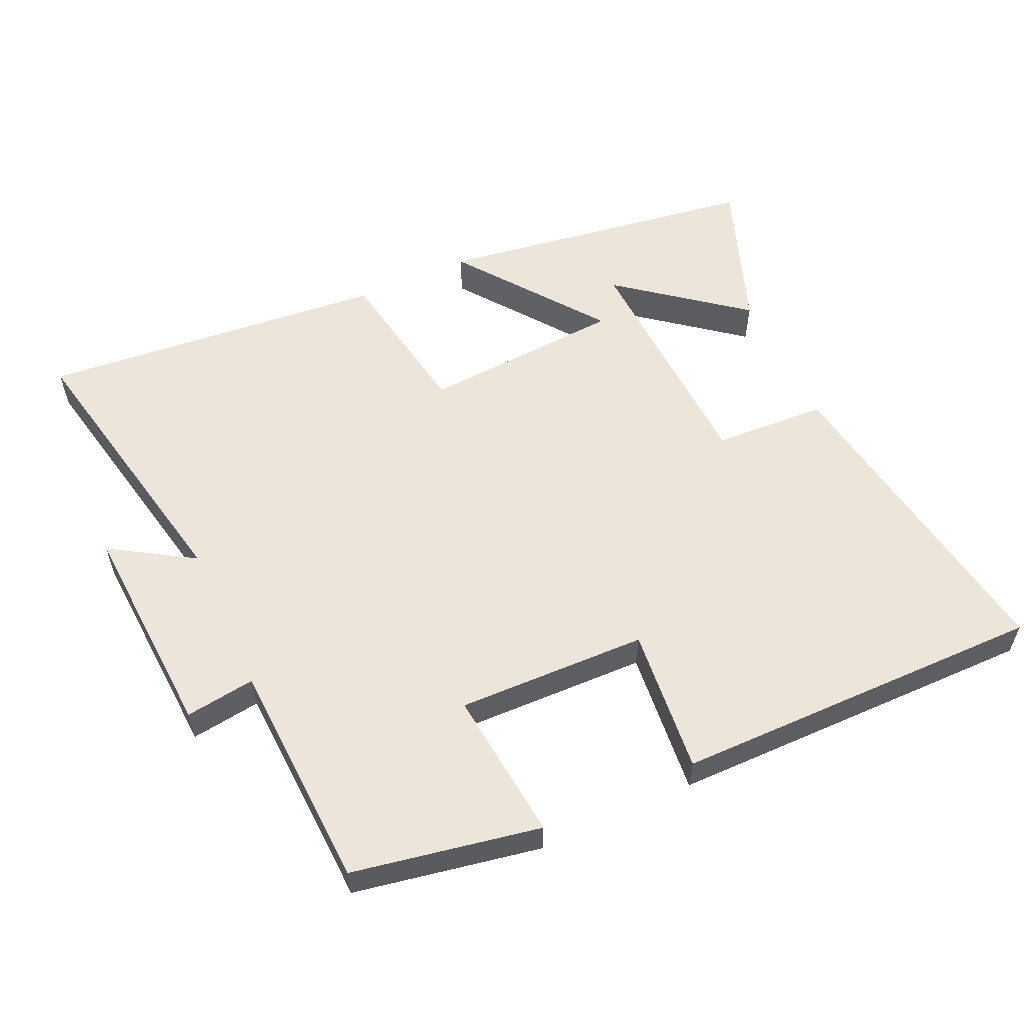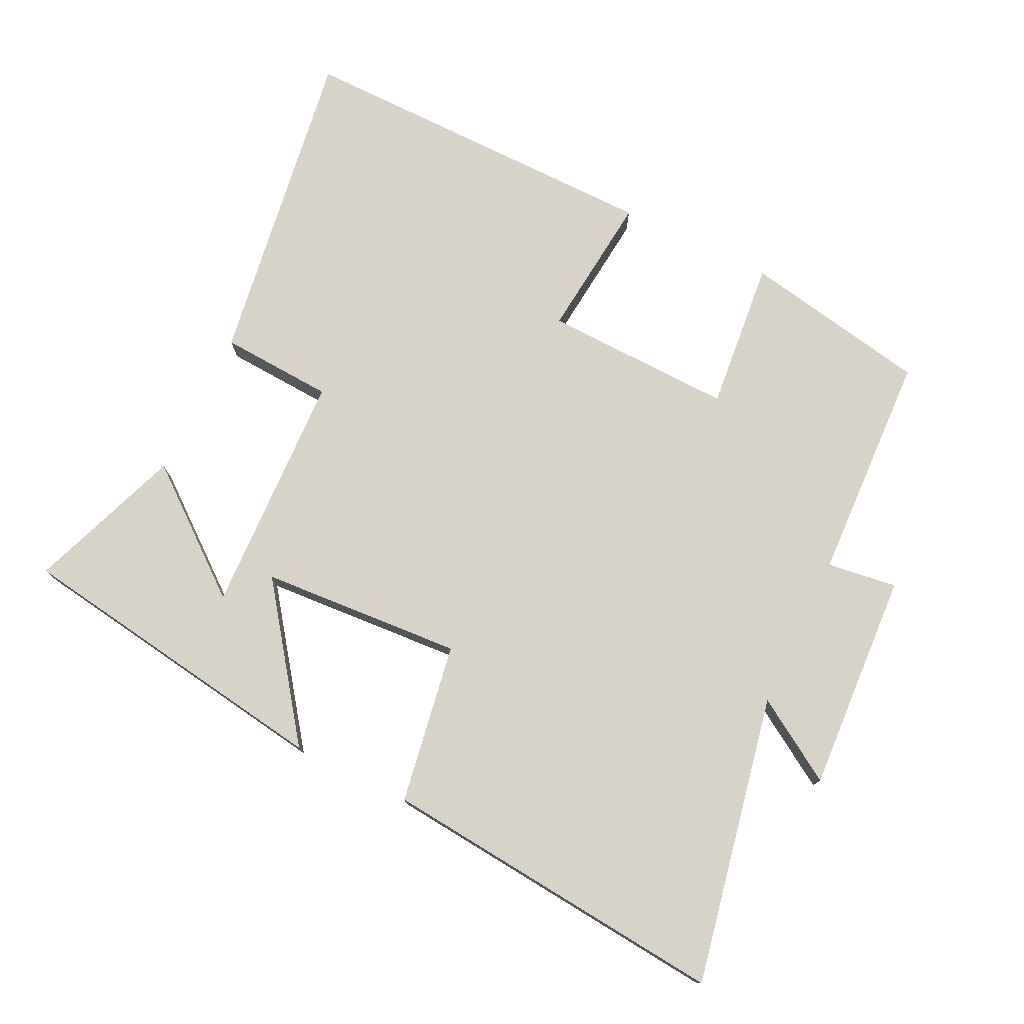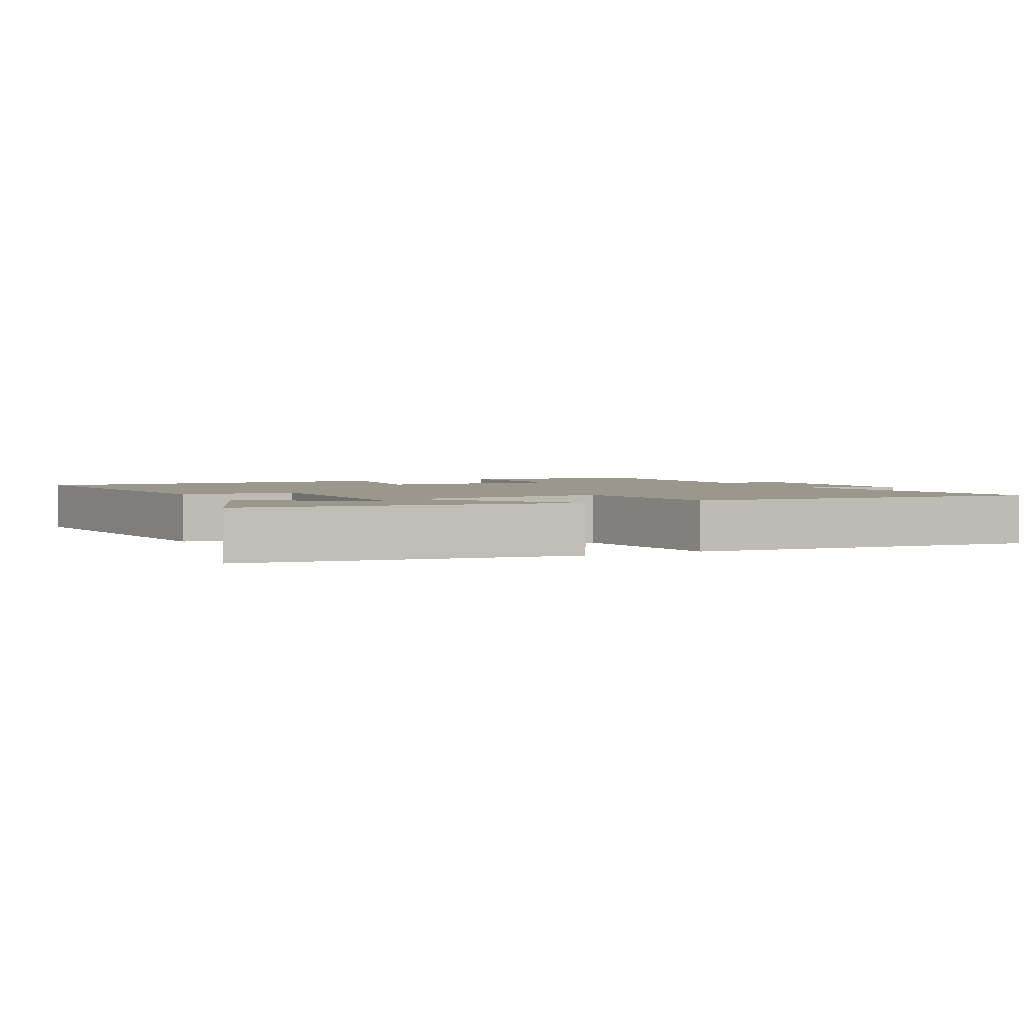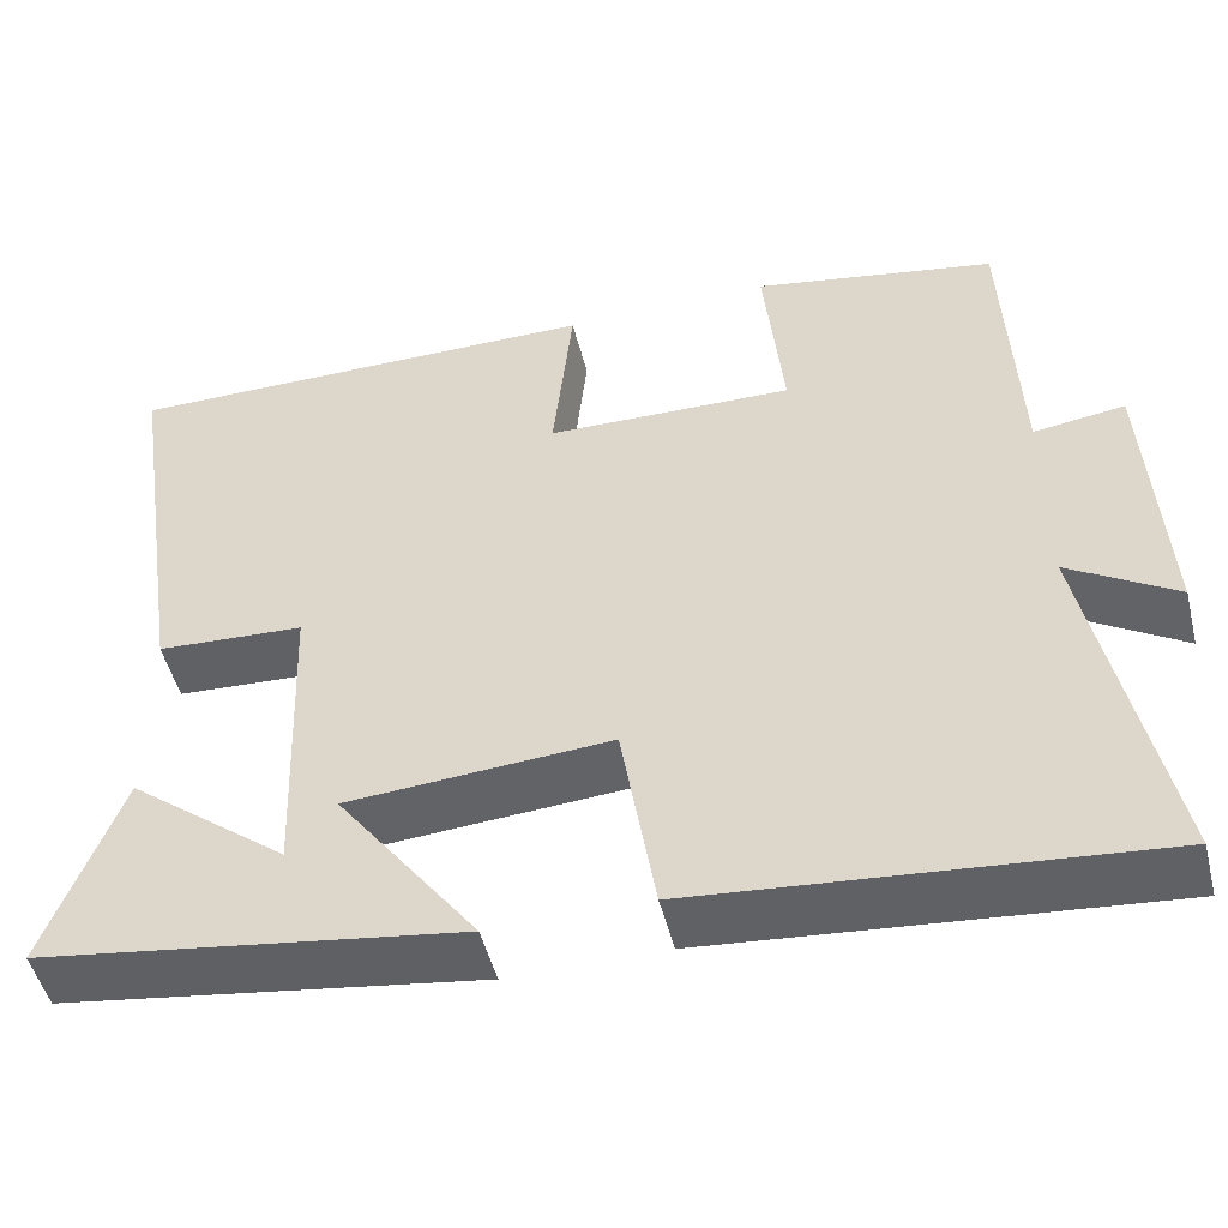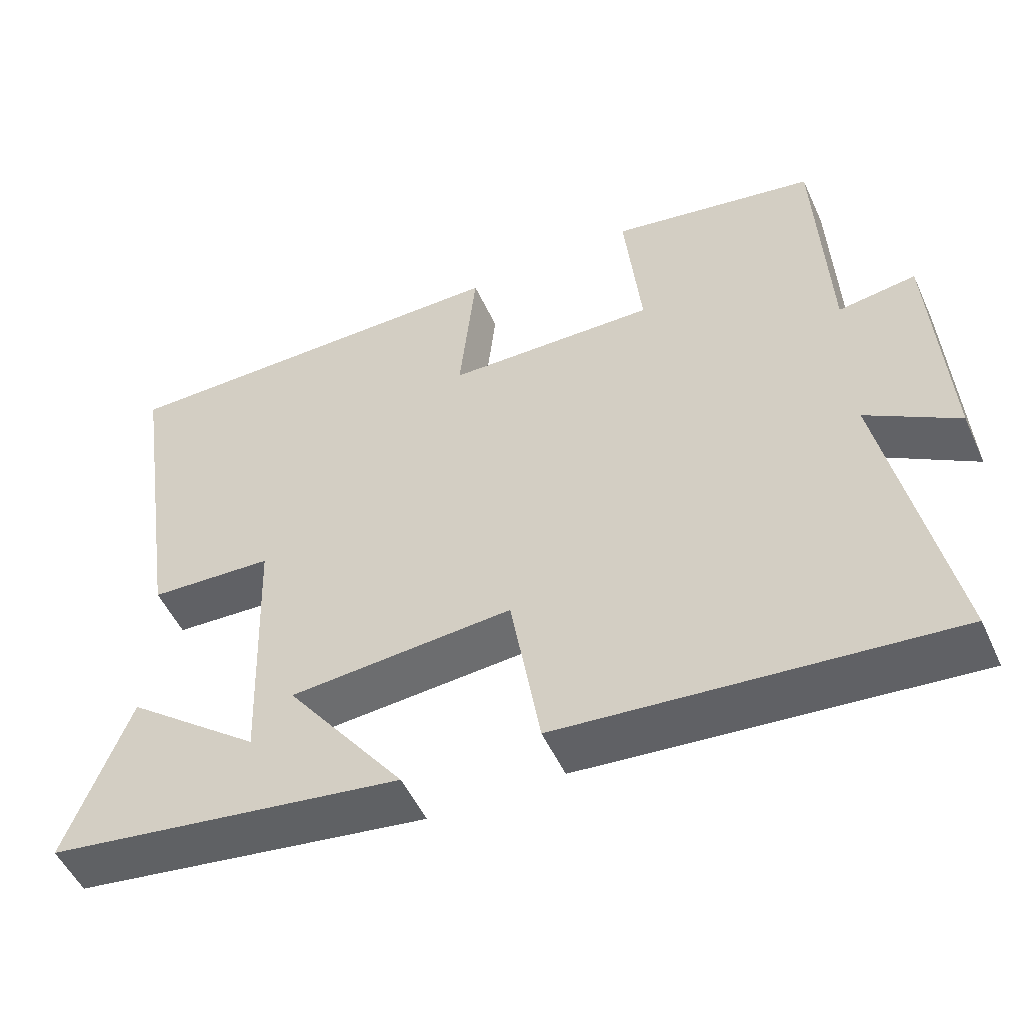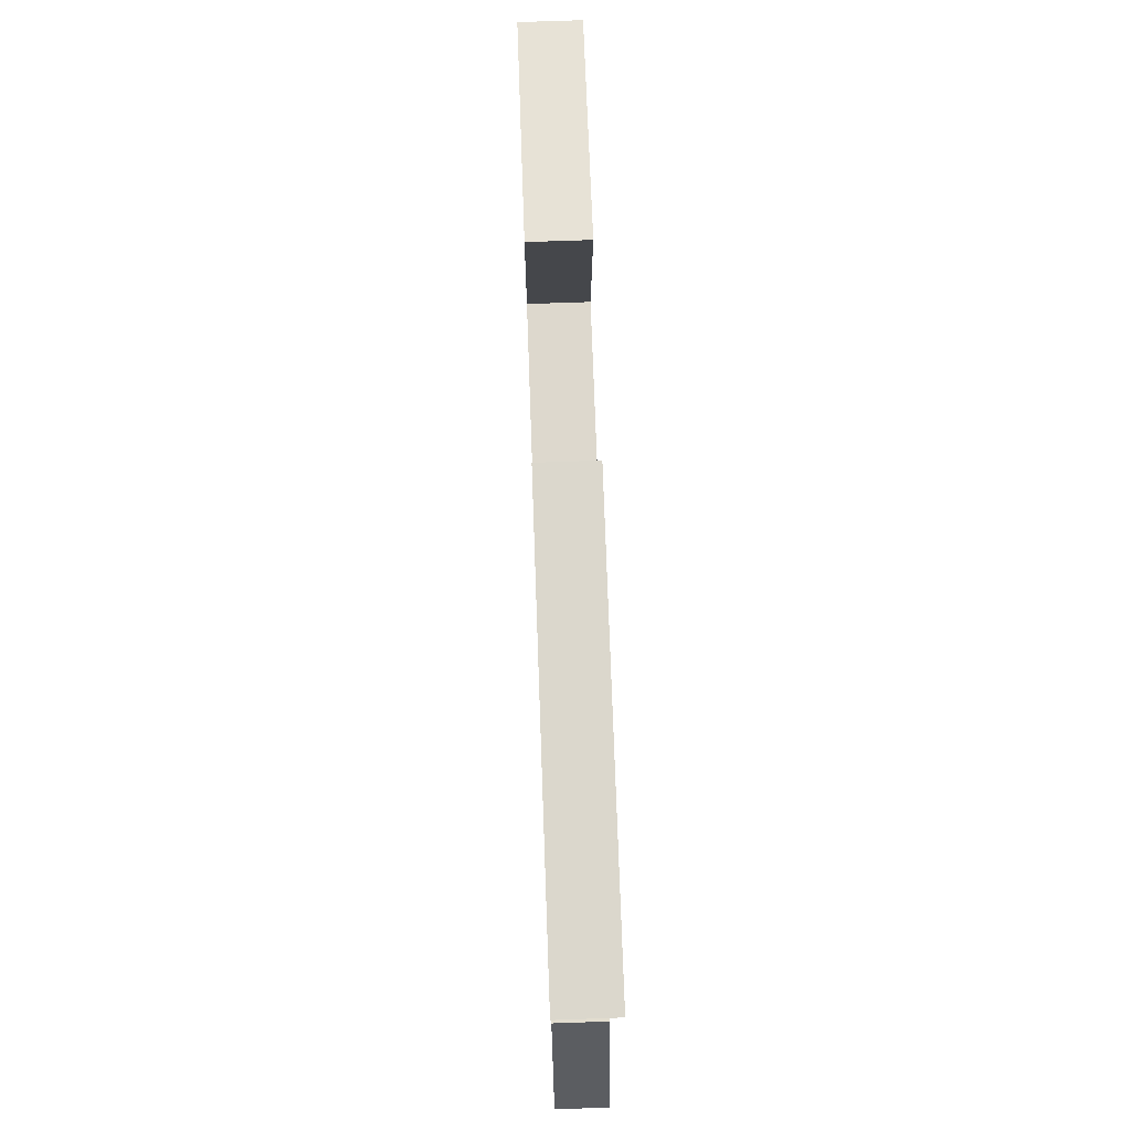
<metadata>
{"format":"obj","ext":"obj","renderer":"f3d","projection":"perspective","resolution":1024,"background":"white","views":[{"elev":56.4,"azim":-24.8,"up":"+Y"},{"elev":76.3,"azim":-154.1,"up":"+Y"},{"elev":2.7,"azim":153.9,"up":"+Y"},{"elev":-49.8,"azim":-166.0,"up":"+Z"},{"elev":-52.0,"azim":-155.7,"up":"+Z"},{"elev":73.9,"azim":88.0,"up":"+Z"}]}
</metadata>
<code>
v -0.584 0.07 -0.549
v -0.5 0.07 -0.125
v -0.621 0.07 -0.201
v -0.603 0.07 0.123
v -0.5 0.07 0.109
v -0.486 0.07 0.448
v -0.211 0.07 0.5
v -0.233 0.07 0.277
v 0.047 0.07 0.285
v 0.025 0.07 0.5
v 0.573 0.07 0.505
v 0.5 0.07 0.025
v 0.333 0.07 0.015
v 0.319 0.07 -0.345
v 0.5 0.07 -0.201
v 0.584 0.07 -0.428
v 0.107 0.07 -0.5
v 0.266 0.07 -0.284
v -0.032 0.07 -0.264
v -0.071 0.07 -0.5
v -0.584 0 -0.549
v -0.5 0 -0.125
v -0.621 0 -0.201
v -0.603 0 0.123
v -0.5 0 0.109
v -0.486 0 0.448
v -0.211 0 0.5
v -0.233 0 0.277
v 0.047 0 0.285
v 0.025 0 0.5
v 0.573 0 0.505
v 0.5 0 0.025
v 0.333 0 0.015
v 0.319 0 -0.345
v 0.5 0 -0.201
v 0.584 0 -0.428
v 0.107 0 -0.5
v 0.266 0 -0.284
v -0.032 0 -0.264
v -0.071 0 -0.5
f 19 20 1 2
f 18 19 2
f 14 15 16
f 14 16 17
f 10 11 12 13
f 9 10 13 14
f 5 6 7 8
f 5 8 9
f 2 3 4 5
f 18 2 5 9
f 14 17 18
f 9 14 18
f 22 21 40 39
f 22 39 38
f 36 35 34
f 37 36 34
f 33 32 31 30
f 34 33 30 29
f 28 27 26 25
f 29 28 25
f 25 24 23 22
f 29 25 22 38
f 38 37 34
f 38 34 29
f 1 21 22 2
f 2 22 23 3
f 3 23 24 4
f 4 24 25 5
f 5 25 26 6
f 6 26 27 7
f 7 27 28 8
f 8 28 29 9
f 9 29 30 10
f 10 30 31 11
f 11 31 32 12
f 12 32 33 13
f 13 33 34 14
f 14 34 35 15
f 15 35 36 16
f 16 36 37 17
f 17 37 38 18
f 18 38 39 19
f 19 39 40 20
f 20 40 21 1

</code>
